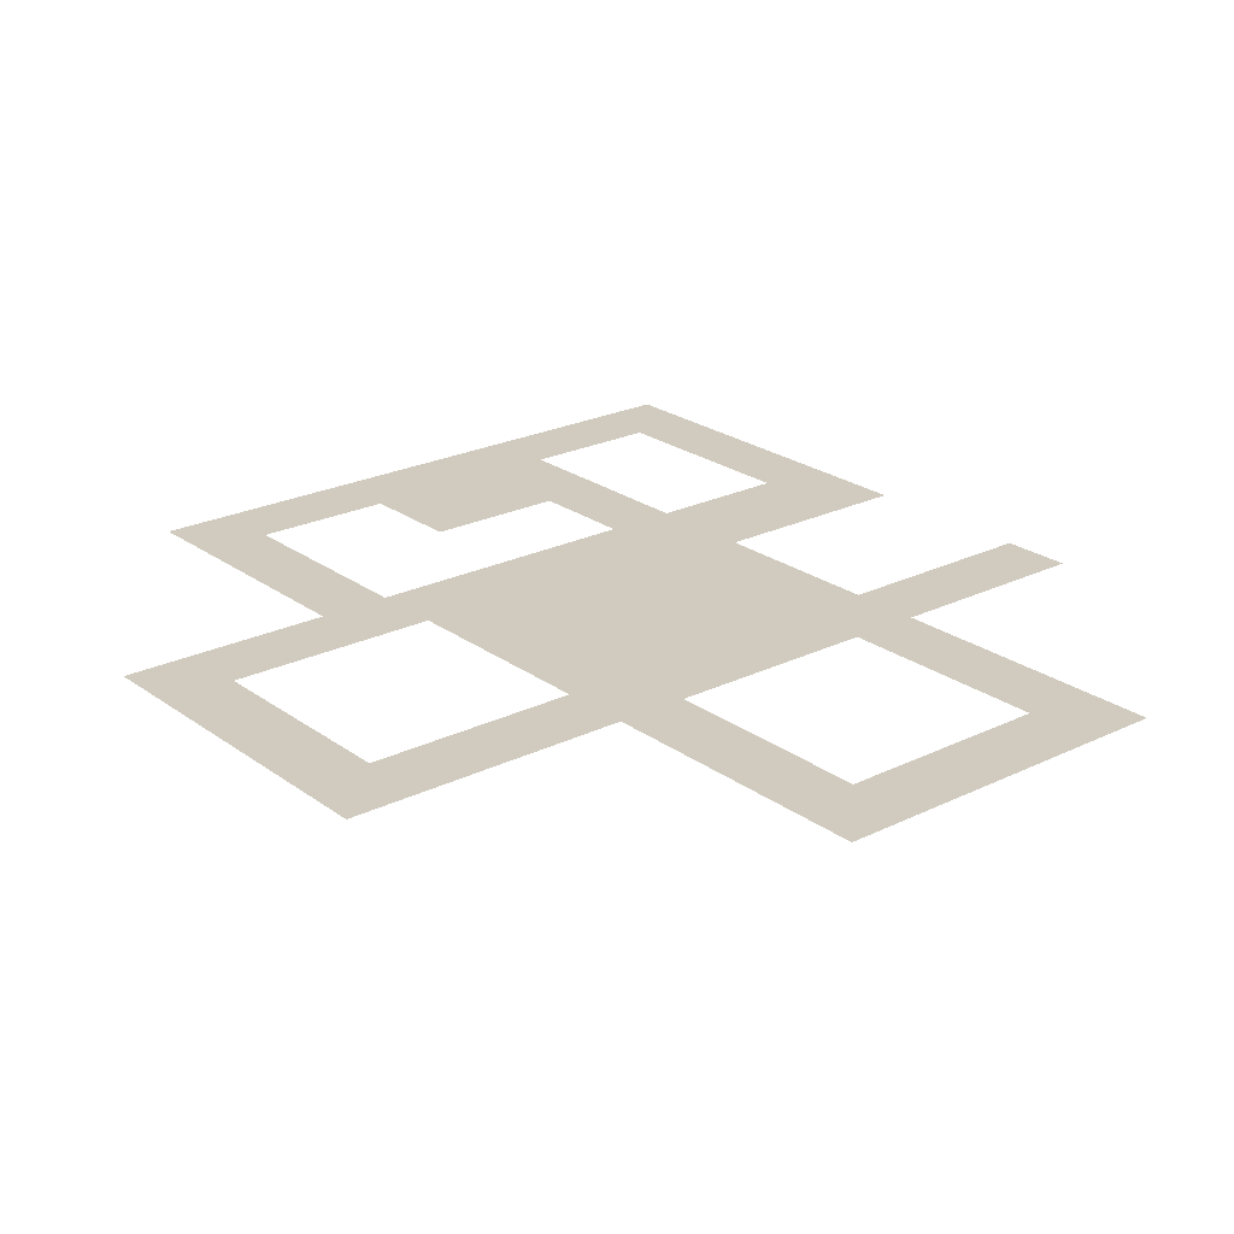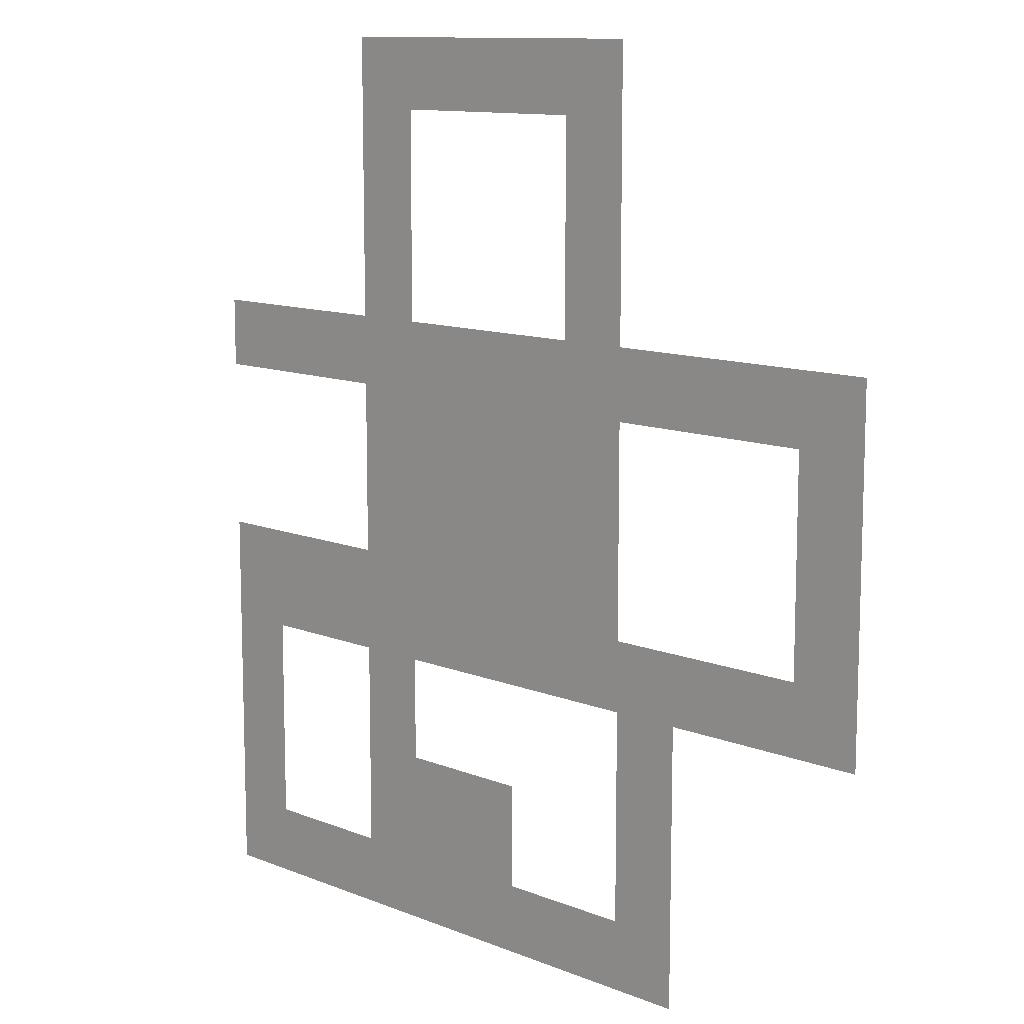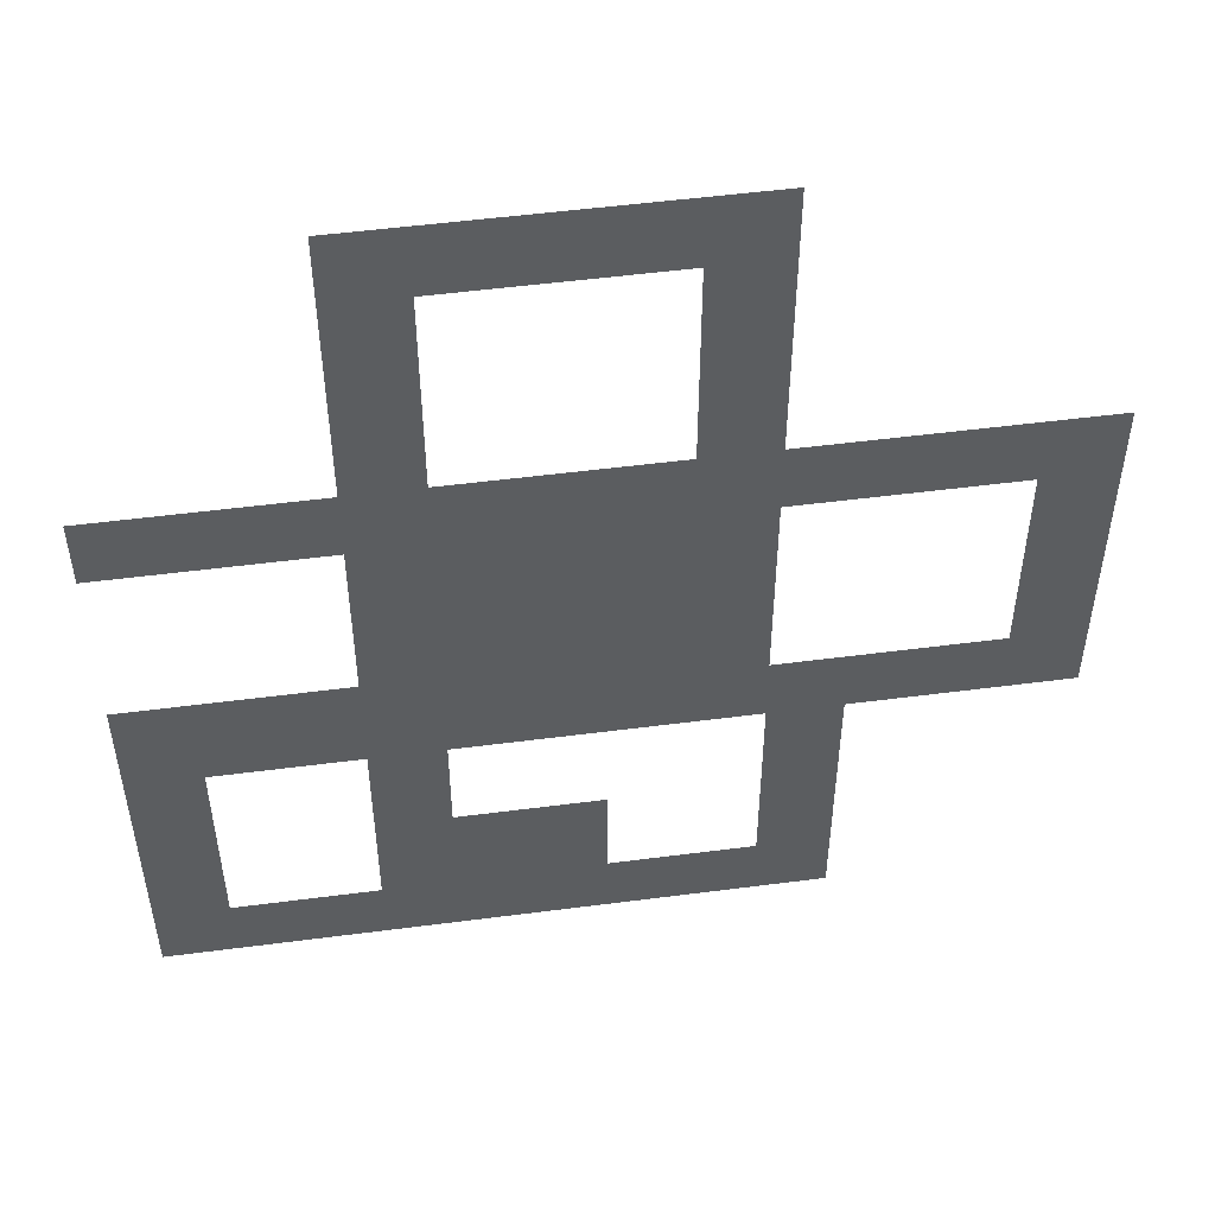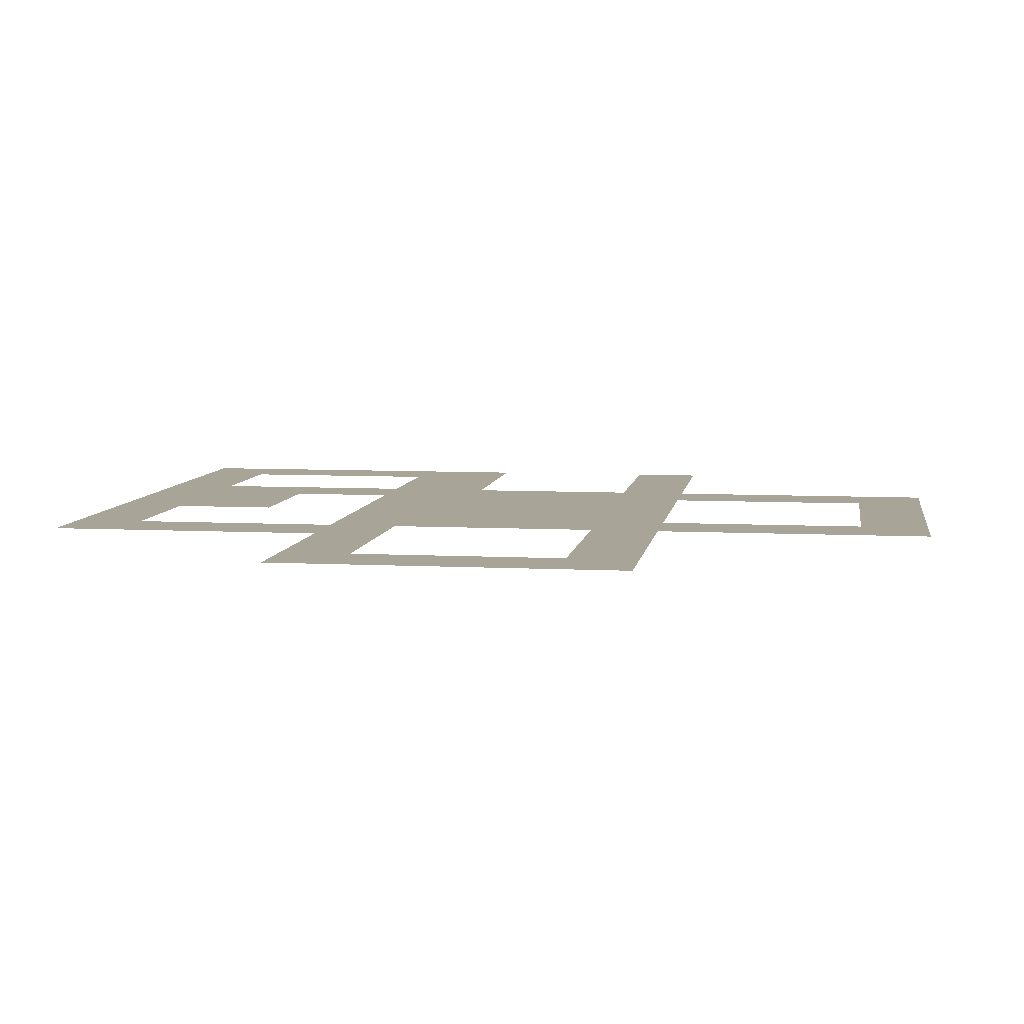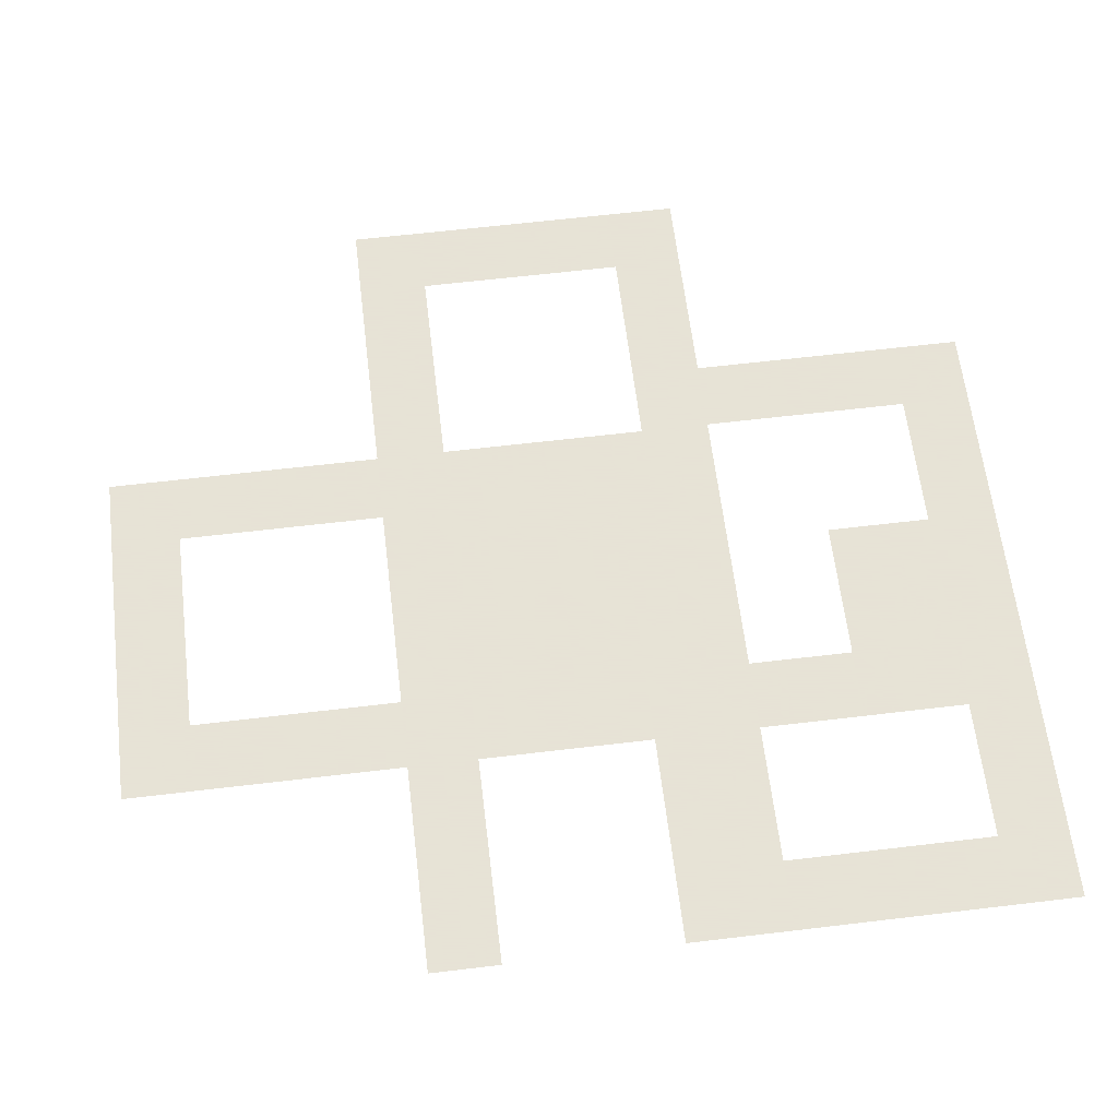
<metadata>
{"format":"obj","ext":"obj","renderer":"f3d","projection":"perspective","resolution":1024,"background":"white","views":[{"elev":23.3,"azim":-39.5,"up":"+Y"},{"elev":11.4,"azim":-135.6,"up":"+Z"},{"elev":51.9,"azim":172.0,"up":"+Z"},{"elev":7.0,"azim":-81.4,"up":"+Y"},{"elev":62.8,"azim":83.1,"up":"+Y"}]}
</metadata>
<code>
g default
v -20 -0 52
v -16 -0 52
v -12 -0 52
v -8 -0 52
v -4 -0 52
v 0 -0 52
v 4 -0 52
v 8 -0 52
v 12 -0 52
v 16 -0 52
v 20 -0 52
v -20 -0 48
v -16 -0 48
v -12 -0 48
v -8 -0 48
v -4 -0 48
v 0 -0 48
v 4 -0 48
v 8 -0 48
v 12 -0 48
v 16 -0 48
v 20 -0 48
v -20 -0 44
v -16 -0 44
v -12 -0 44
v -8 -0 44
v -4 -0 44
v 0 -0 44
v 4 -0 44
v 8 -0 44
v 12 -0 44
v 16 -0 44
v 20 -0 44
v -20 -0 40
v -16 -0 40
v -12 -0 40
v 12 -0 40
v 16 -0 40
v 20 -0 40
v -20 -0 36
v -16 -0 36
v -12 -0 36
v 12 -0 36
v 16 -0 36
v 20 -0 36
v -20 -0 32
v -16 -0 32
v -12 -0 32
v 12 -0 32
v 16 -0 32
v 20 -0 32
v -20 -0 28
v -16 -0 28
v -12 -0 28
v 12 -0 28
v 16 -0 28
v 20 -0 28
v -20 -0 24
v -16 -0 24
v -12 -0 24
v 12 -0 24
v 16 -0 24
v 20 -0 24
v -52 -0 20
v -48 -0 20
v -44 -0 20
v -40 -0 20
v -36 -0 20
v -32 -0 20
v -28 -0 20
v -24 -0 20
v -20 -0 20
v -16 -0 20
v -12 -0 20
v -8 -0 20
v -4 -0 20
v 0 -0 20
v 4 -0 20
v 8 -0 20
v 12 -0 20
v 16 -0 20
v 20 -0 20
v 24 -0 20
v 28 -0 20
v 32 -0 20
v 36 -0 20
v 40 -0 20
v 44 -0 20
v -52 -0 16
v -48 -0 16
v -44 -0 16
v -40 -0 16
v -36 -0 16
v -32 -0 16
v -28 -0 16
v -24 -0 16
v -20 -0 16
v -16 -0 16
v -12 -0 16
v -8 -0 16
v -4 -0 16
v 0 -0 16
v 4 -0 16
v 8 -0 16
v 12 -0 16
v 16 -0 16
v 20 -0 16
v 24 -0 16
v 28 -0 16
v 32 -0 16
v 36 -0 16
v 40 -0 16
v 44 -0 16
v -52 -0 12
v -48 -0 12
v -44 -0 12
v -40 -0 12
v -36 -0 12
v -32 -0 12
v -28 -0 12
v -24 -0 12
v -20 -0 12
v -16 -0 12
v -12 -0 12
v -8 -0 12
v -4 -0 12
v 0 -0 12
v 4 -0 12
v 8 -0 12
v 12 -0 12
v 16 -0 12
v 20 -0 12
v 24 -0 12
v 28 -0 12
v 32 -0 12
v 36 -0 12
v 40 -0 12
v 44 -0 12
v -52 -0 8
v -48 -0 8
v -44 -0 8
v -20 -0 8
v -16 -0 8
v -12 -0 8
v -8 -0 8
v -4 -0 8
v 0 -0 8
v 4 -0 8
v 8 -0 8
v 12 -0 8
v 16 -0 8
v 20 -0 8
v -52 -0 4
v -48 -0 4
v -44 -0 4
v -20 -0 4
v -16 -0 4
v -12 -0 4
v -8 -0 4
v -4 -0 4
v 0 -0 4
v 4 -0 4
v 8 -0 4
v 12 -0 4
v 16 -0 4
v 20 -0 4
v -52 0 0
v -48 0 0
v -44 0 0
v -20 0 0
v -16 0 0
v -12 0 0
v -8 0 0
v -4 0 0
v 0 0 0
v 4 0 0
v 8 0 0
v 12 0 0
v 16 0 0
v 20 0 0
v -52 0 -4
v -48 0 -4
v -44 0 -4
v -20 0 -4
v -16 0 -4
v -12 0 -4
v -8 0 -4
v -4 0 -4
v 0 0 -4
v 4 0 -4
v 8 0 -4
v 12 0 -4
v 16 0 -4
v 20 0 -4
v -52 0 -8
v -48 0 -8
v -44 0 -8
v -20 0 -8
v -16 0 -8
v -12 0 -8
v -8 0 -8
v -4 0 -8
v 0 0 -8
v 4 0 -8
v 8 0 -8
v 12 0 -8
v 16 0 -8
v 20 0 -8
v 24 0 -8
v 28 0 -8
v 32 0 -8
v 36 0 -8
v 40 0 -8
v 44 0 -8
v -52 0 -12
v -48 0 -12
v -44 0 -12
v -40 0 -12
v -36 0 -12
v -32 0 -12
v -28 0 -12
v -24 0 -12
v -20 0 -12
v -16 0 -12
v -12 0 -12
v -8 0 -12
v -4 0 -12
v 0 0 -12
v 4 0 -12
v 8 0 -12
v 12 0 -12
v 16 0 -12
v 20 0 -12
v 24 0 -12
v 28 0 -12
v 32 0 -12
v 36 0 -12
v 40 0 -12
v 44 0 -12
v -52 0 -16
v -48 0 -16
v -44 0 -16
v -40 0 -16
v -36 0 -16
v -32 0 -16
v -28 0 -16
v -24 0 -16
v -20 0 -16
v -16 0 -16
v -12 0 -16
v -8 0 -16
v -4 0 -16
v 0 0 -16
v 4 0 -16
v 8 0 -16
v 12 0 -16
v 16 0 -16
v 20 0 -16
v 24 0 -16
v 28 0 -16
v 32 0 -16
v 36 0 -16
v 40 0 -16
v 44 0 -16
v -52 0 -20
v -48 0 -20
v -44 0 -20
v -40 0 -20
v -36 0 -20
v -32 0 -20
v -28 0 -20
v -24 0 -20
v -20 0 -20
v -16 0 -20
v -12 0 -20
v -8 0 -20
v -4 0 -20
v 0 0 -20
v 4 0 -20
v 8 0 -20
v 12 0 -20
v 16 0 -20
v 20 0 -20
v 24 0 -20
v 28 0 -20
v 32 0 -20
v 36 0 -20
v 40 0 -20
v 44 0 -20
v -28 0 -24
v -24 0 -24
v -20 0 -24
v 12 0 -24
v 16 0 -24
v 20 0 -24
v 36 0 -24
v 40 0 -24
v 44 0 -24
v -28 0 -28
v -24 0 -28
v -20 0 -28
v 12 0 -28
v 16 0 -28
v 20 0 -28
v 36 0 -28
v 40 0 -28
v 44 0 -28
v -28 0 -32
v -24 0 -32
v -20 0 -32
v -4 0 -32
v 0 0 -32
v 4 0 -32
v 8 0 -32
v 12 0 -32
v 16 0 -32
v 20 0 -32
v 36 0 -32
v 40 0 -32
v 44 0 -32
v -28 0 -36
v -24 0 -36
v -20 0 -36
v -4 0 -36
v 0 0 -36
v 4 0 -36
v 8 0 -36
v 12 0 -36
v 16 0 -36
v 20 0 -36
v 36 0 -36
v 40 0 -36
v 44 0 -36
v -28 0 -40
v -24 0 -40
v -20 0 -40
v -4 0 -40
v 0 0 -40
v 4 0 -40
v 8 0 -40
v 12 0 -40
v 16 0 -40
v 20 0 -40
v 36 0 -40
v 40 0 -40
v 44 0 -40
v -28 0 -44
v -24 0 -44
v -20 0 -44
v -16 0 -44
v -12 0 -44
v -8 0 -44
v -4 0 -44
v 0 0 -44
v 4 0 -44
v 8 0 -44
v 12 0 -44
v 16 0 -44
v 20 0 -44
v 24 0 -44
v 28 0 -44
v 32 0 -44
v 36 0 -44
v 40 0 -44
v 44 0 -44
v -28 0 -48
v -24 0 -48
v -20 0 -48
v -16 0 -48
v -12 0 -48
v -8 0 -48
v -4 0 -48
v 0 0 -48
v 4 0 -48
v 8 0 -48
v 12 0 -48
v 16 0 -48
v 20 0 -48
v 24 0 -48
v 28 0 -48
v 32 0 -48
v 36 0 -48
v 40 0 -48
v 44 0 -48
v -28 0 -52
v -24 0 -52
v -20 0 -52
v -16 0 -52
v -12 0 -52
v -8 0 -52
v -4 0 -52
v 0 0 -52
v 4 0 -52
v 8 0 -52
v 12 0 -52
v 16 0 -52
v 20 0 -52
v 24 0 -52
v 28 0 -52
v 32 0 -52
v 36 0 -52
v 40 0 -52
v 44 0 -52
g pPlane3
f 1 2 13 12
f 2 3 14 13
f 3 4 15 14
f 4 5 16 15
f 5 6 17 16
f 6 7 18 17
f 7 8 19 18
f 8 9 20 19
f 9 10 21 20
f 10 11 22 21
f 12 13 24 23
f 13 14 25 24
f 14 15 26 25
f 15 16 27 26
f 16 17 28 27
f 17 18 29 28
f 18 19 30 29
f 19 20 31 30
f 20 21 32 31
f 21 22 33 32
f 23 24 35 34
f 24 25 36 35
f 31 32 38 37
f 32 33 39 38
f 34 35 41 40
f 35 36 42 41
f 37 38 44 43
f 38 39 45 44
f 40 41 47 46
f 41 42 48 47
f 43 44 50 49
f 44 45 51 50
f 46 47 53 52
f 47 48 54 53
f 49 50 56 55
f 50 51 57 56
f 52 53 59 58
f 53 54 60 59
f 55 56 62 61
f 56 57 63 62
f 58 59 73 72
f 59 60 74 73
f 61 62 81 80
f 62 63 82 81
f 64 65 90 89
f 65 66 91 90
f 66 67 92 91
f 67 68 93 92
f 68 69 94 93
f 69 70 95 94
f 70 71 96 95
f 71 72 97 96
f 72 73 98 97
f 73 74 99 98
f 74 75 100 99
f 75 76 101 100
f 76 77 102 101
f 77 78 103 102
f 78 79 104 103
f 79 80 105 104
f 80 81 106 105
f 81 82 107 106
f 82 83 108 107
f 83 84 109 108
f 84 85 110 109
f 85 86 111 110
f 86 87 112 111
f 87 88 113 112
f 89 90 115 114
f 90 91 116 115
f 91 92 117 116
f 92 93 118 117
f 93 94 119 118
f 94 95 120 119
f 95 96 121 120
f 96 97 122 121
f 97 98 123 122
f 98 99 124 123
f 99 100 125 124
f 100 101 126 125
f 101 102 127 126
f 102 103 128 127
f 103 104 129 128
f 104 105 130 129
f 105 106 131 130
f 106 107 132 131
f 107 108 133 132
f 108 109 134 133
f 109 110 135 134
f 110 111 136 135
f 111 112 137 136
f 112 113 138 137
f 114 115 140 139
f 115 116 141 140
f 122 123 143 142
f 123 124 144 143
f 124 125 145 144
f 125 126 146 145
f 126 127 147 146
f 127 128 148 147
f 128 129 149 148
f 129 130 150 149
f 130 131 151 150
f 131 132 152 151
f 139 140 154 153
f 140 141 155 154
f 142 143 157 156
f 143 144 158 157
f 144 145 159 158
f 145 146 160 159
f 146 147 161 160
f 147 148 162 161
f 148 149 163 162
f 149 150 164 163
f 150 151 165 164
f 151 152 166 165
f 153 154 168 167
f 154 155 169 168
f 156 157 171 170
f 157 158 172 171
f 158 159 173 172
f 159 160 174 173
f 160 161 175 174
f 161 162 176 175
f 162 163 177 176
f 163 164 178 177
f 164 165 179 178
f 165 166 180 179
f 167 168 182 181
f 168 169 183 182
f 170 171 185 184
f 171 172 186 185
f 172 173 187 186
f 173 174 188 187
f 174 175 189 188
f 175 176 190 189
f 176 177 191 190
f 177 178 192 191
f 178 179 193 192
f 179 180 194 193
f 181 182 196 195
f 182 183 197 196
f 184 185 199 198
f 185 186 200 199
f 186 187 201 200
f 187 188 202 201
f 188 189 203 202
f 189 190 204 203
f 190 191 205 204
f 191 192 206 205
f 192 193 207 206
f 193 194 208 207
f 195 196 216 215
f 196 197 217 216
f 198 199 224 223
f 199 200 225 224
f 200 201 226 225
f 201 202 227 226
f 202 203 228 227
f 203 204 229 228
f 204 205 230 229
f 205 206 231 230
f 206 207 232 231
f 207 208 233 232
f 208 209 234 233
f 209 210 235 234
f 210 211 236 235
f 211 212 237 236
f 212 213 238 237
f 213 214 239 238
f 215 216 241 240
f 216 217 242 241
f 217 218 243 242
f 218 219 244 243
f 219 220 245 244
f 220 221 246 245
f 221 222 247 246
f 222 223 248 247
f 223 224 249 248
f 224 225 250 249
f 225 226 251 250
f 226 227 252 251
f 227 228 253 252
f 228 229 254 253
f 229 230 255 254
f 230 231 256 255
f 231 232 257 256
f 232 233 258 257
f 233 234 259 258
f 234 235 260 259
f 235 236 261 260
f 236 237 262 261
f 237 238 263 262
f 238 239 264 263
f 240 241 266 265
f 241 242 267 266
f 242 243 268 267
f 243 244 269 268
f 244 245 270 269
f 245 246 271 270
f 246 247 272 271
f 247 248 273 272
f 248 249 274 273
f 249 250 275 274
f 250 251 276 275
f 251 252 277 276
f 252 253 278 277
f 253 254 279 278
f 254 255 280 279
f 255 256 281 280
f 256 257 282 281
f 257 258 283 282
f 258 259 284 283
f 259 260 285 284
f 260 261 286 285
f 261 262 287 286
f 262 263 288 287
f 263 264 289 288
f 271 272 291 290
f 272 273 292 291
f 281 282 294 293
f 282 283 295 294
f 287 288 297 296
f 288 289 298 297
f 290 291 300 299
f 291 292 301 300
f 293 294 303 302
f 294 295 304 303
f 296 297 306 305
f 297 298 307 306
f 299 300 309 308
f 300 301 310 309
f 302 303 316 315
f 303 304 317 316
f 305 306 319 318
f 306 307 320 319
f 308 309 322 321
f 309 310 323 322
f 311 312 325 324
f 312 313 326 325
f 313 314 327 326
f 314 315 328 327
f 315 316 329 328
f 316 317 330 329
f 318 319 332 331
f 319 320 333 332
f 321 322 335 334
f 322 323 336 335
f 324 325 338 337
f 325 326 339 338
f 326 327 340 339
f 327 328 341 340
f 328 329 342 341
f 329 330 343 342
f 331 332 345 344
f 332 333 346 345
f 334 335 348 347
f 335 336 349 348
f 337 338 354 353
f 338 339 355 354
f 339 340 356 355
f 340 341 357 356
f 341 342 358 357
f 342 343 359 358
f 344 345 364 363
f 345 346 365 364
f 347 348 367 366
f 348 349 368 367
f 349 350 369 368
f 350 351 370 369
f 351 352 371 370
f 352 353 372 371
f 353 354 373 372
f 354 355 374 373
f 355 356 375 374
f 356 357 376 375
f 357 358 377 376
f 358 359 378 377
f 359 360 379 378
f 360 361 380 379
f 361 362 381 380
f 362 363 382 381
f 363 364 383 382
f 364 365 384 383
f 366 367 386 385
f 367 368 387 386
f 368 369 388 387
f 369 370 389 388
f 370 371 390 389
f 371 372 391 390
f 372 373 392 391
f 373 374 393 392
f 374 375 394 393
f 375 376 395 394
f 376 377 396 395
f 377 378 397 396
f 378 379 398 397
f 379 380 399 398
f 380 381 400 399
f 381 382 401 400
f 382 383 402 401
f 383 384 403 402

</code>
